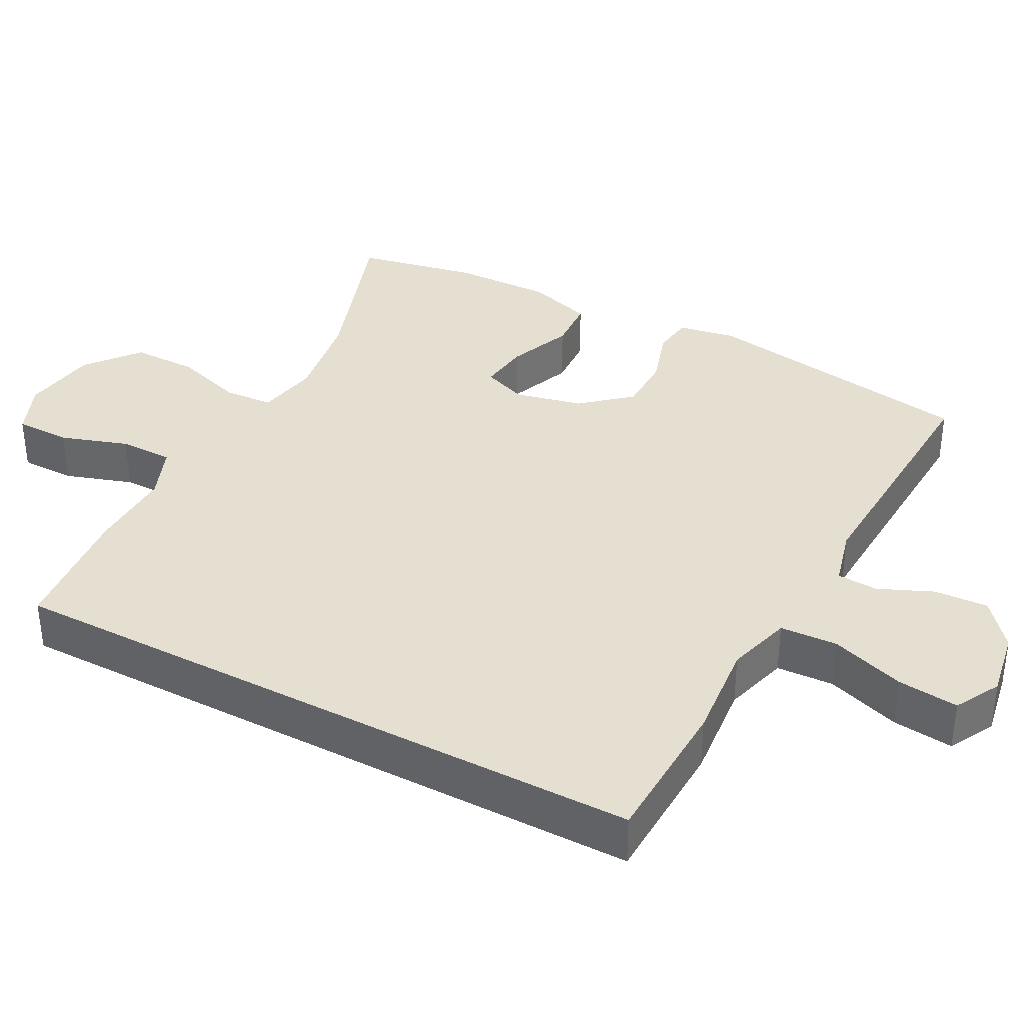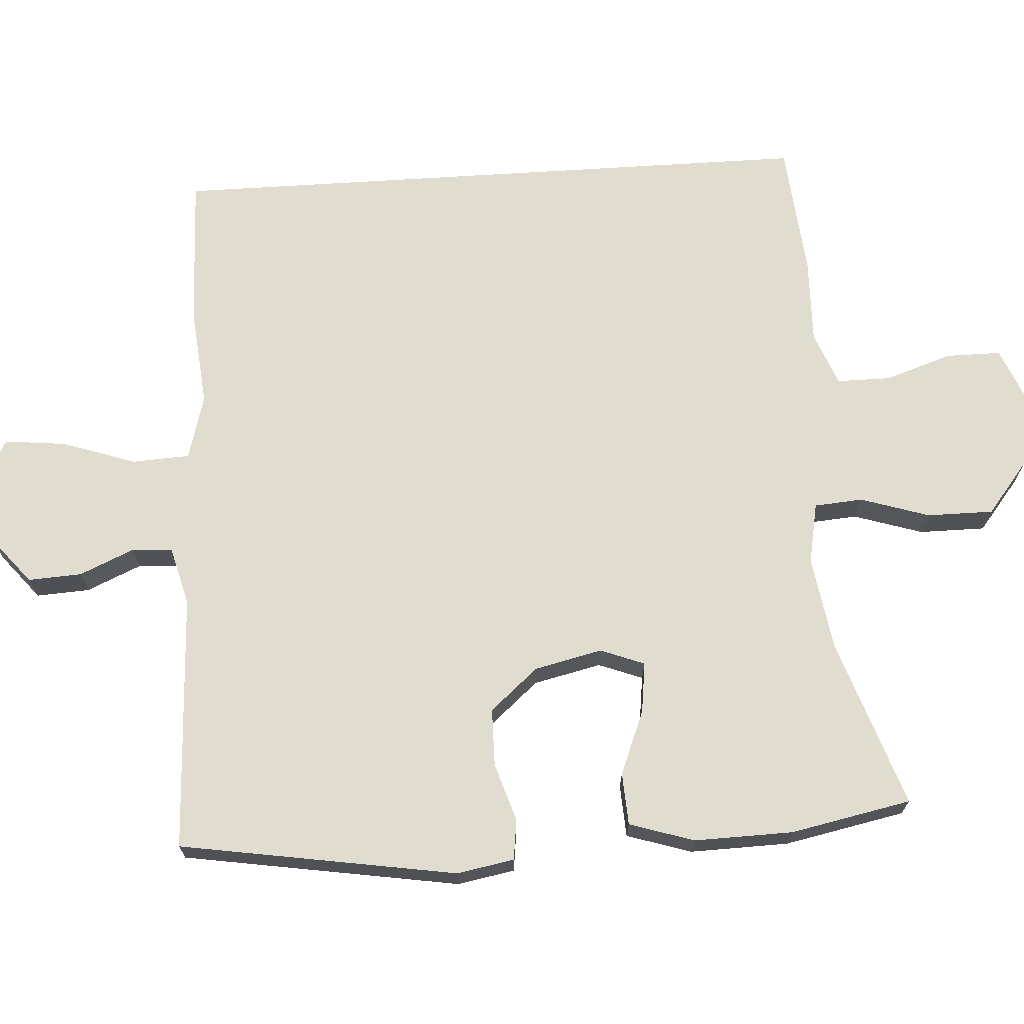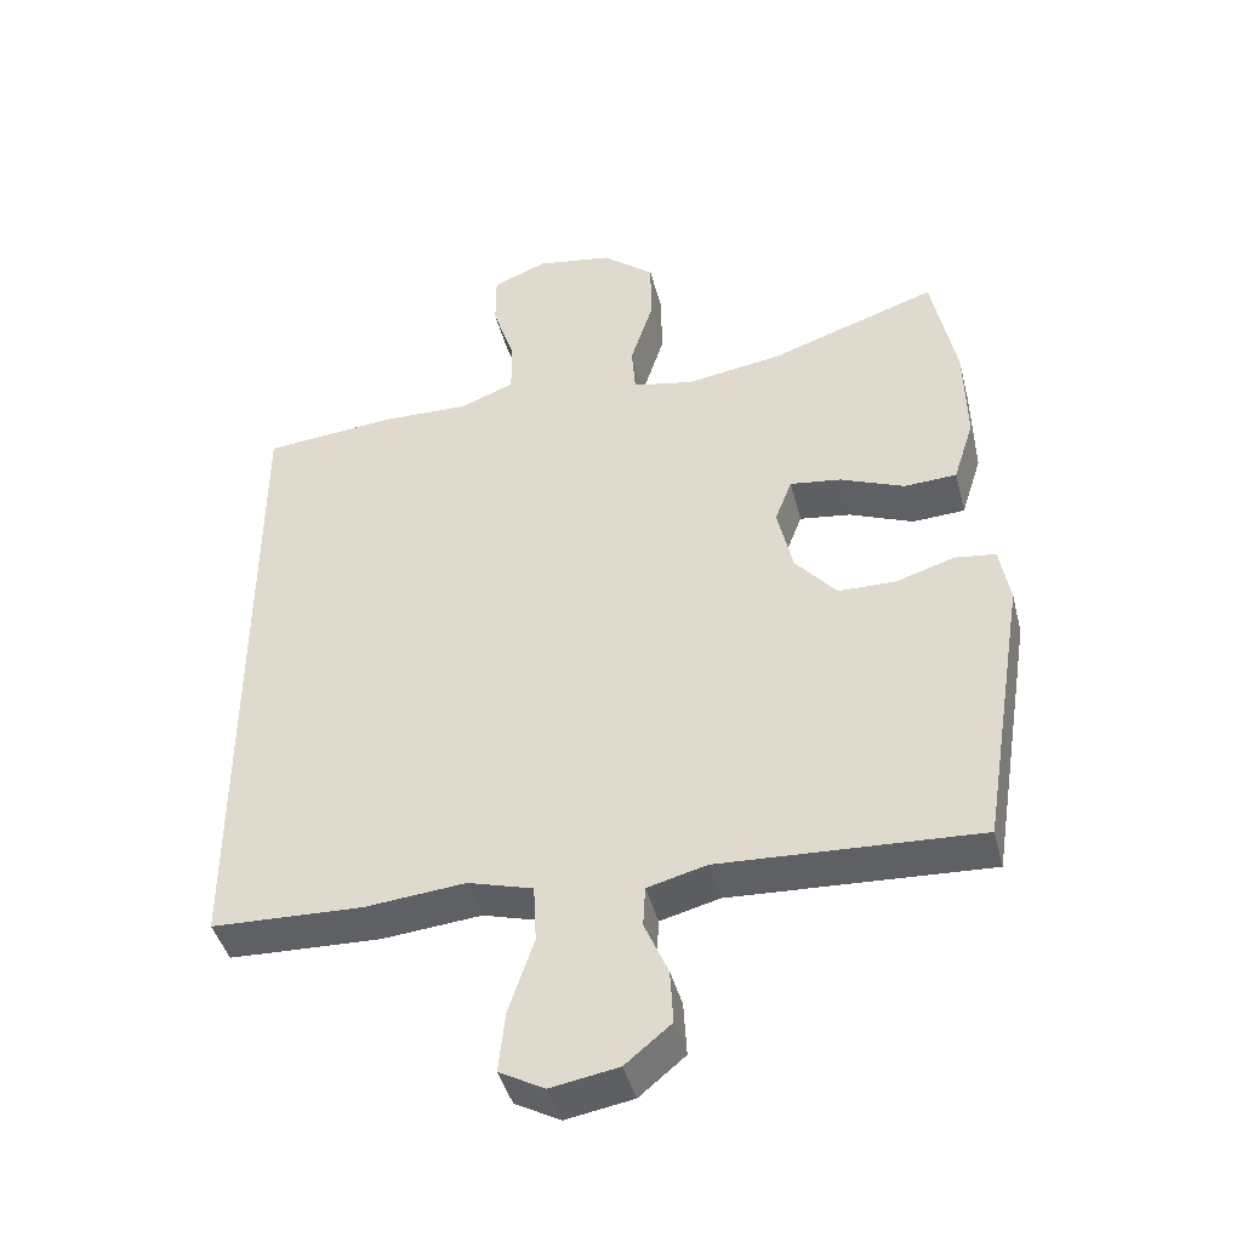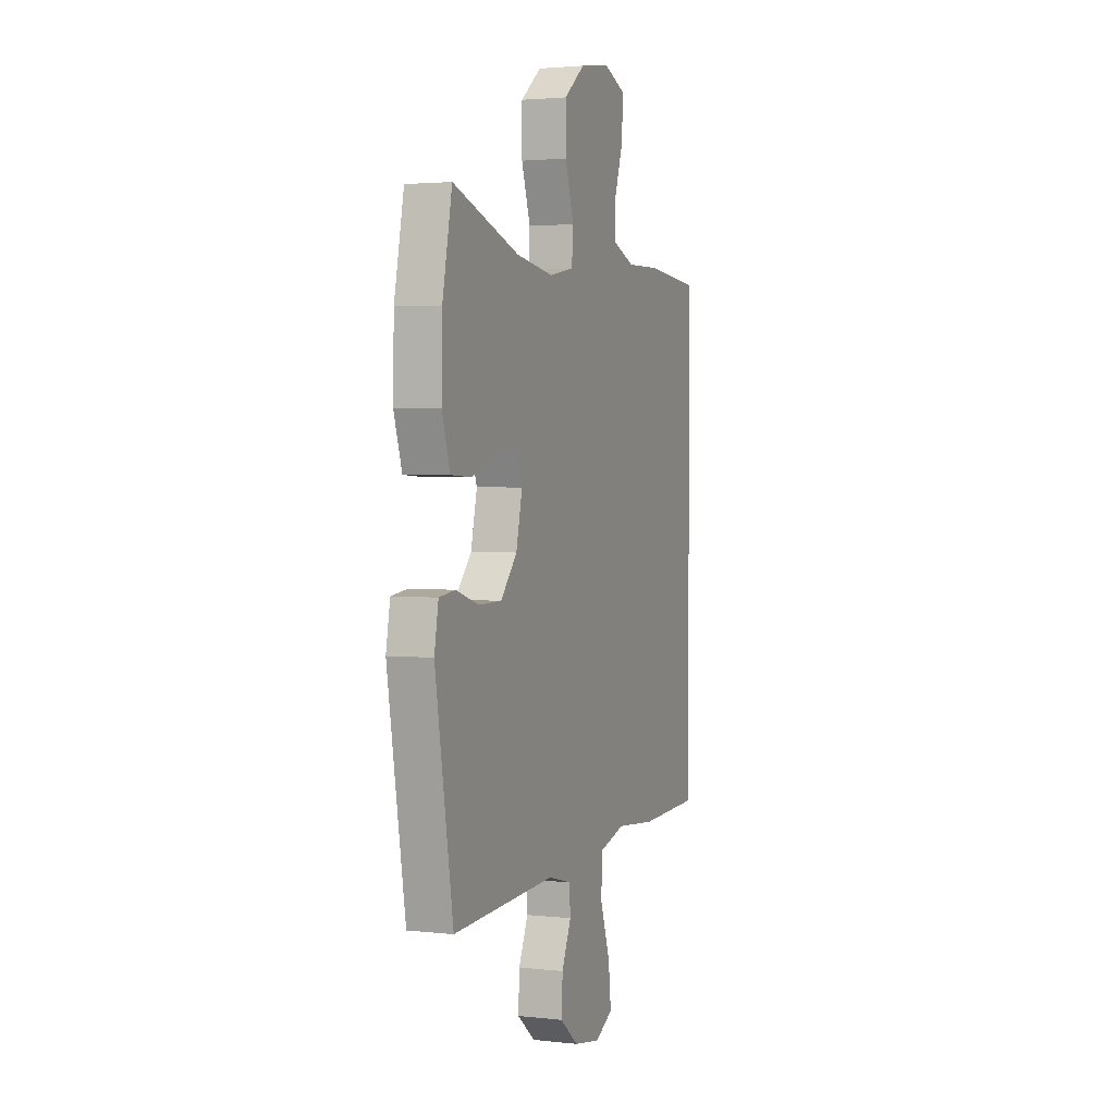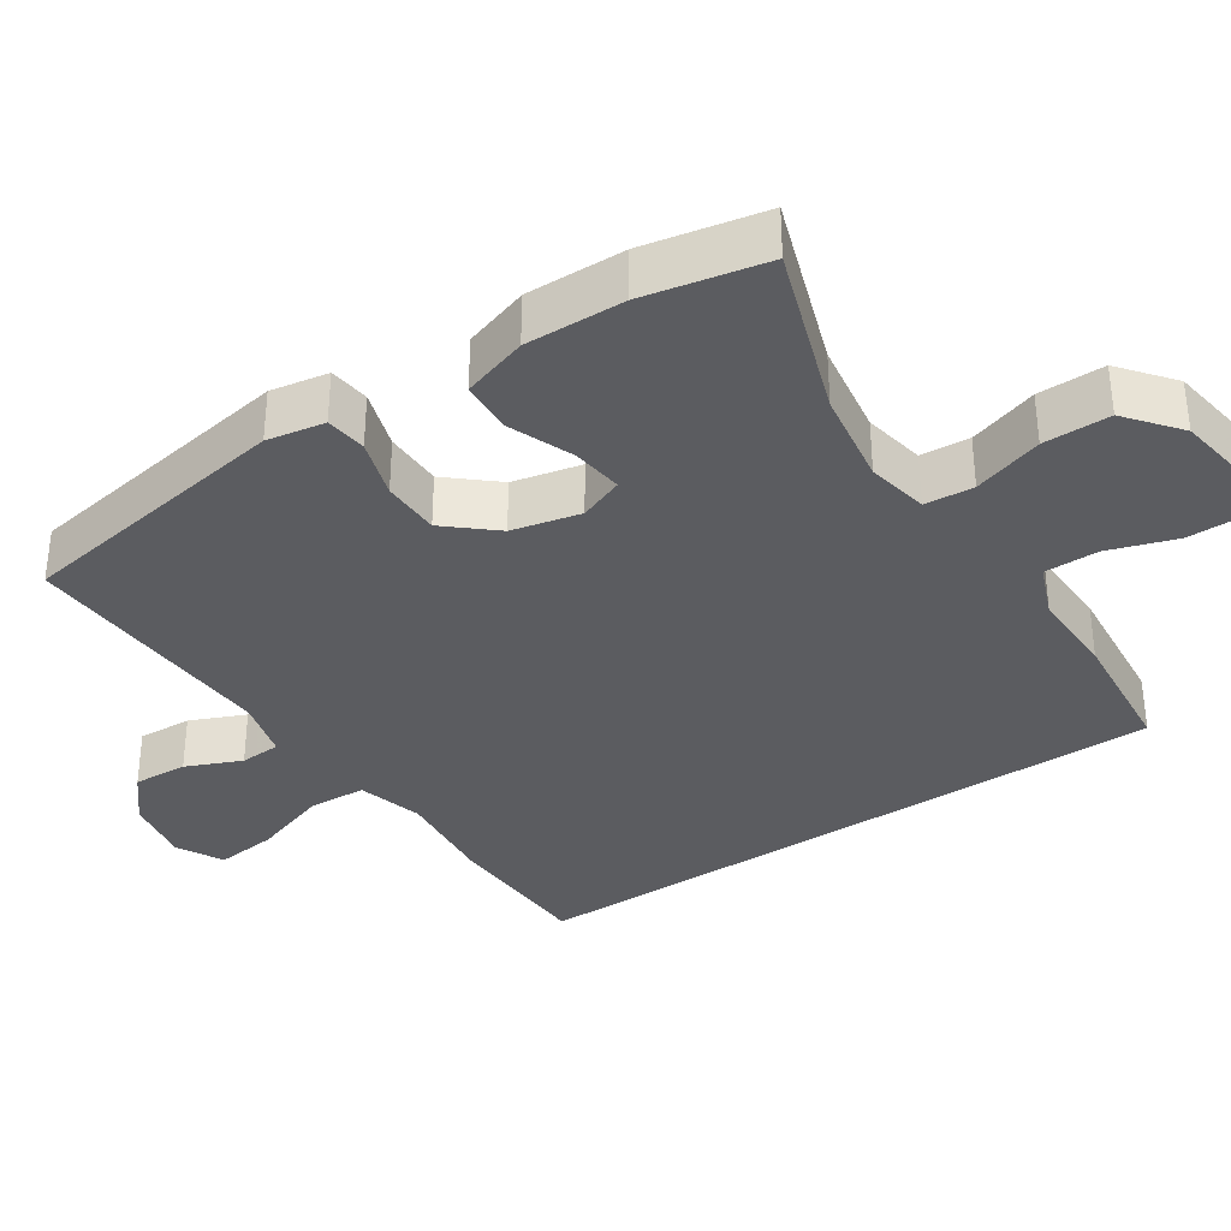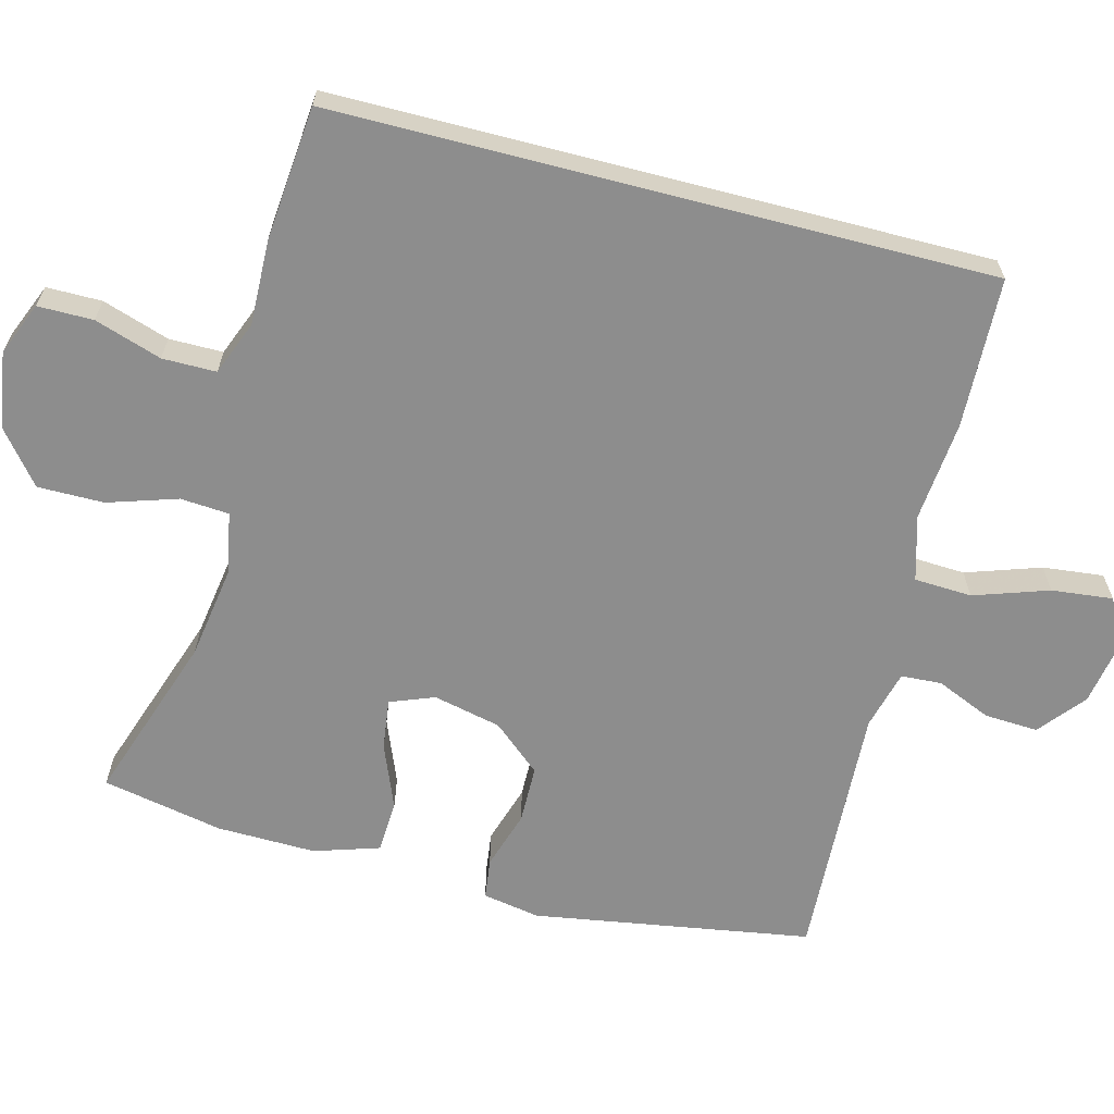
<metadata>
{"format":"obj","ext":"obj","renderer":"f3d","projection":"perspective","resolution":1024,"background":"white","views":[{"elev":36.6,"azim":118.0,"up":"+Y"},{"elev":69.6,"azim":-93.6,"up":"+Y"},{"elev":-43.0,"azim":-165.8,"up":"+Z"},{"elev":2.6,"azim":-68.6,"up":"+Z"},{"elev":-35.1,"azim":-56.3,"up":"+Y"},{"elev":-64.6,"azim":75.5,"up":"+Y"}]}
</metadata>
<code>
v -0.5 0.07 -0.5
v -0.561 0.07 -0.124
v -0.547 0.07 -0.046
v -0.492 0.07 -0.039
v -0.413 0.07 -0.064
v -0.335 0.07 -0.063
v -0.279 0.07 0.002
v -0.258 0.07 0.094
v -0.281 0.07 0.154
v -0.35 0.07 0.145
v -0.437 0.07 0.11
v -0.508 0.07 0.114
v -0.536 0.07 0.202
v -0.533 0.07 0.336
v -0.5 0.07 0.5
v -0.272 0.07 0.422
v -0.144 0.07 0.402
v -0.061 0.07 0.418
v -0.056 0.07 0.484
v -0.086 0.07 0.578
v -0.086 0.07 0.668
v -0.015 0.07 0.725
v 0.088 0.07 0.741
v 0.16 0.07 0.711
v 0.16 0.07 0.636
v 0.13 0.07 0.545
v 0.13 0.07 0.472
v 0.203 0.07 0.443
v 0.319 0.07 0.446
v 0.5 0.07 0.429
v 0.5 0.07 -0.459
v 0.295 0.07 -0.466
v 0.16 0.07 -0.453
v 0.072 0.07 -0.478
v 0.068 0.07 -0.556
v 0.102 0.07 -0.657
v 0.111 0.07 -0.74
v 0.05 0.07 -0.773
v -0.041 0.07 -0.757
v -0.103 0.07 -0.706
v -0.099 0.07 -0.633
v -0.067 0.07 -0.559
v -0.07 0.07 -0.504
v -0.15 0.07 -0.483
v -0.5 0 -0.5
v -0.561 0 -0.124
v -0.547 0 -0.046
v -0.492 0 -0.039
v -0.413 0 -0.064
v -0.335 0 -0.063
v -0.279 0 0.002
v -0.258 0 0.094
v -0.281 0 0.154
v -0.35 0 0.145
v -0.437 0 0.11
v -0.508 0 0.114
v -0.536 0 0.202
v -0.533 0 0.336
v -0.5 0 0.5
v -0.272 0 0.422
v -0.144 0 0.402
v -0.061 0 0.418
v -0.056 0 0.484
v -0.086 0 0.578
v -0.086 0 0.668
v -0.015 0 0.725
v 0.088 0 0.741
v 0.16 0 0.711
v 0.16 0 0.636
v 0.13 0 0.545
v 0.13 0 0.472
v 0.203 0 0.443
v 0.319 0 0.446
v 0.5 0 0.429
v 0.5 0 -0.459
v 0.295 0 -0.466
v 0.16 0 -0.453
v 0.072 0 -0.478
v 0.068 0 -0.556
v 0.102 0 -0.657
v 0.111 0 -0.74
v 0.05 0 -0.773
v -0.041 0 -0.757
v -0.103 0 -0.706
v -0.099 0 -0.633
v -0.067 0 -0.559
v -0.07 0 -0.504
v -0.15 0 -0.483
f 40 41 42
f 39 40 42
f 38 39 42
f 37 38 42
f 36 37 42
f 35 36 42
f 34 35 42 43
f 33 34 43 44
f 31 32 33
f 30 31 33
f 29 30 33
f 28 29 33
f 33 44 1
f 28 33 1
f 27 28 1
f 24 25 26
f 23 24 26
f 22 23 26
f 21 22 26
f 20 21 26
f 19 20 26
f 18 19 26 27
f 14 15 16
f 13 14 16
f 12 13 16
f 11 12 16
f 10 11 16
f 9 10 16 17
f 8 9 17 18
f 3 4 5
f 2 3 5
f 1 2 5
f 1 5 6
f 27 1 6 7
f 7 8 18 27
f 86 85 84
f 86 84 83
f 86 83 82
f 86 82 81
f 86 81 80
f 86 80 79
f 87 86 79 78
f 88 87 78 77
f 77 76 75
f 77 75 74
f 77 74 73
f 77 73 72
f 45 88 77
f 45 77 72
f 45 72 71
f 70 69 68
f 70 68 67
f 70 67 66
f 70 66 65
f 70 65 64
f 70 64 63
f 71 70 63 62
f 60 59 58
f 60 58 57
f 60 57 56
f 60 56 55
f 60 55 54
f 61 60 54 53
f 62 61 53 52
f 49 48 47
f 49 47 46
f 49 46 45
f 50 49 45
f 51 50 45 71
f 71 62 52 51
f 1 45 46 2
f 2 46 47 3
f 3 47 48 4
f 4 48 49 5
f 5 49 50 6
f 6 50 51 7
f 7 51 52 8
f 8 52 53 9
f 9 53 54 10
f 10 54 55 11
f 11 55 56 12
f 12 56 57 13
f 13 57 58 14
f 14 58 59 15
f 15 59 60 16
f 16 60 61 17
f 17 61 62 18
f 18 62 63 19
f 19 63 64 20
f 20 64 65 21
f 21 65 66 22
f 22 66 67 23
f 23 67 68 24
f 24 68 69 25
f 25 69 70 26
f 26 70 71 27
f 27 71 72 28
f 28 72 73 29
f 29 73 74 30
f 30 74 75 31
f 31 75 76 32
f 32 76 77 33
f 33 77 78 34
f 34 78 79 35
f 35 79 80 36
f 36 80 81 37
f 37 81 82 38
f 38 82 83 39
f 39 83 84 40
f 40 84 85 41
f 41 85 86 42
f 42 86 87 43
f 43 87 88 44
f 44 88 45 1

</code>
